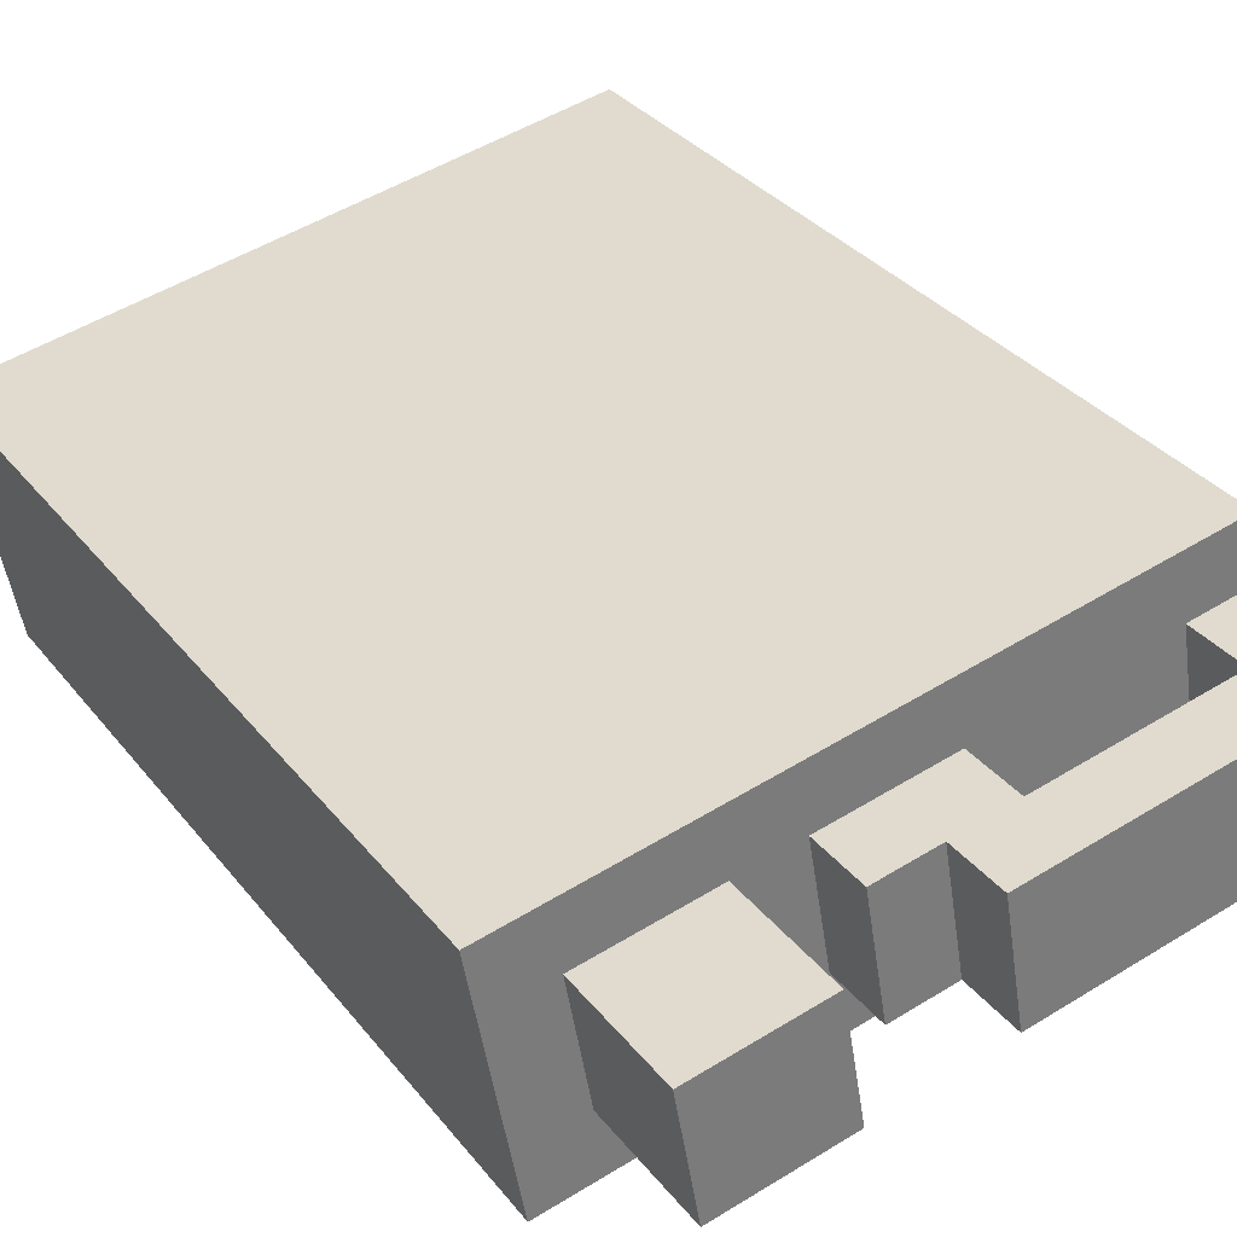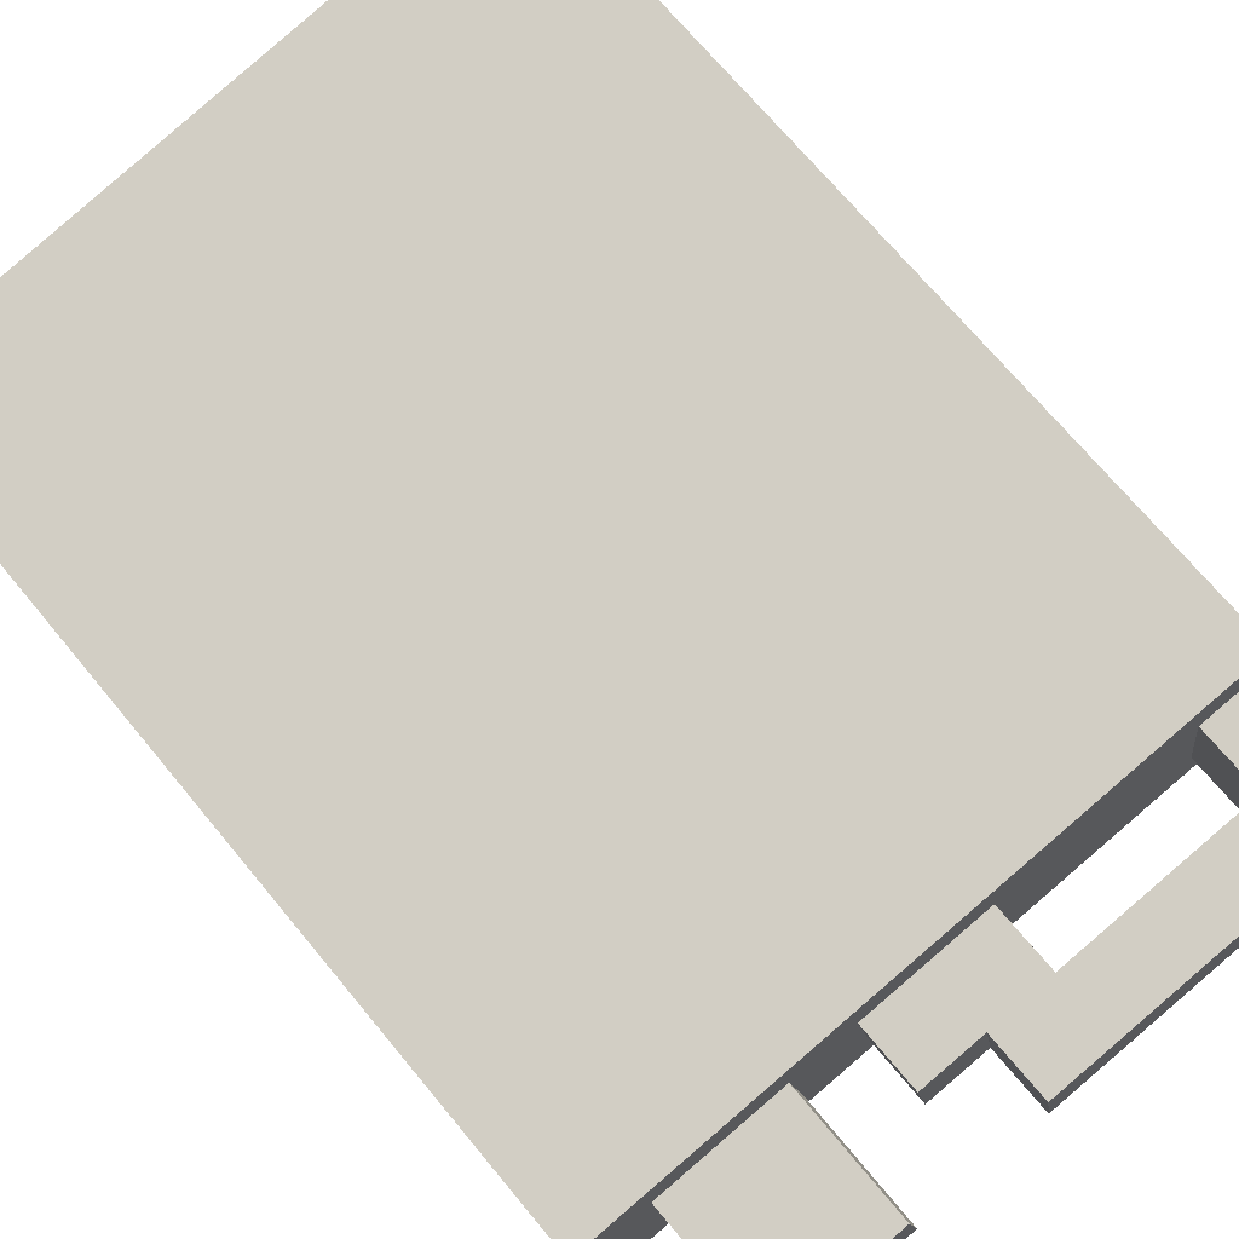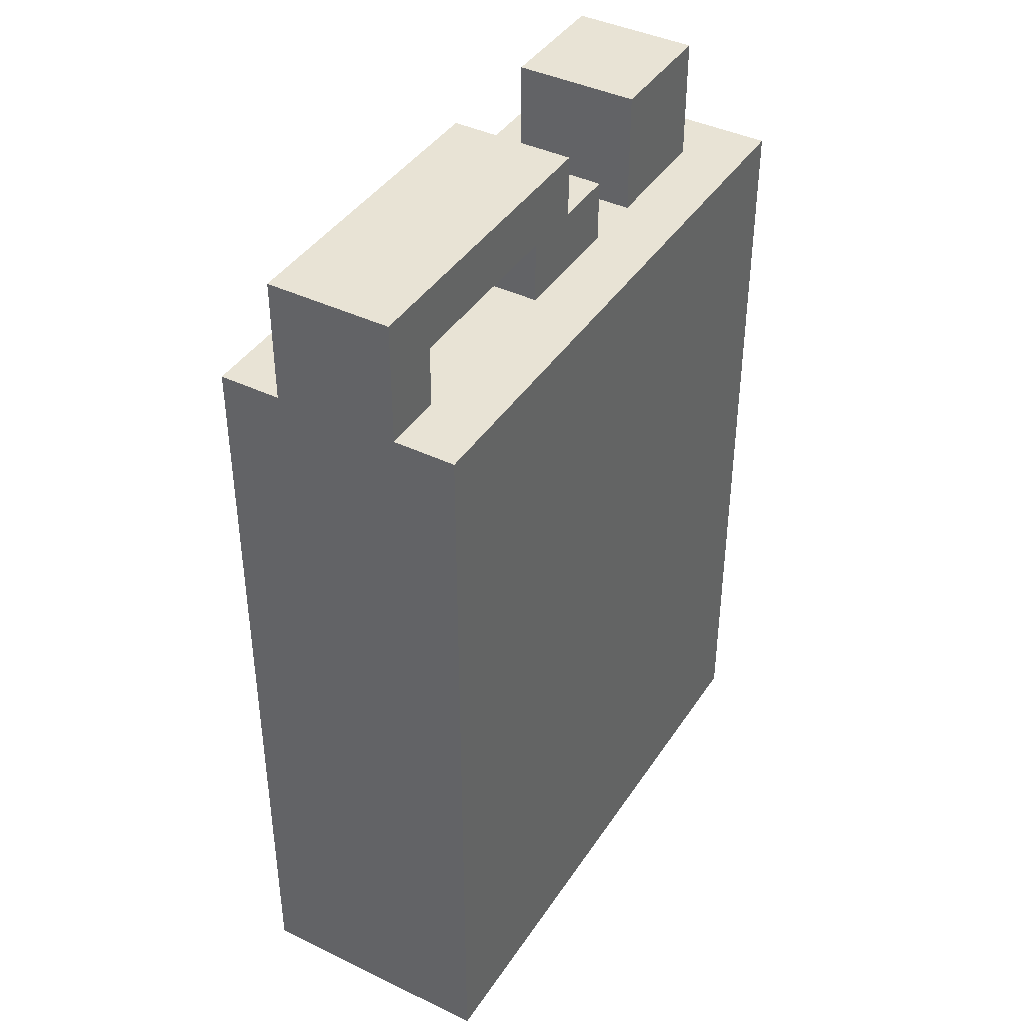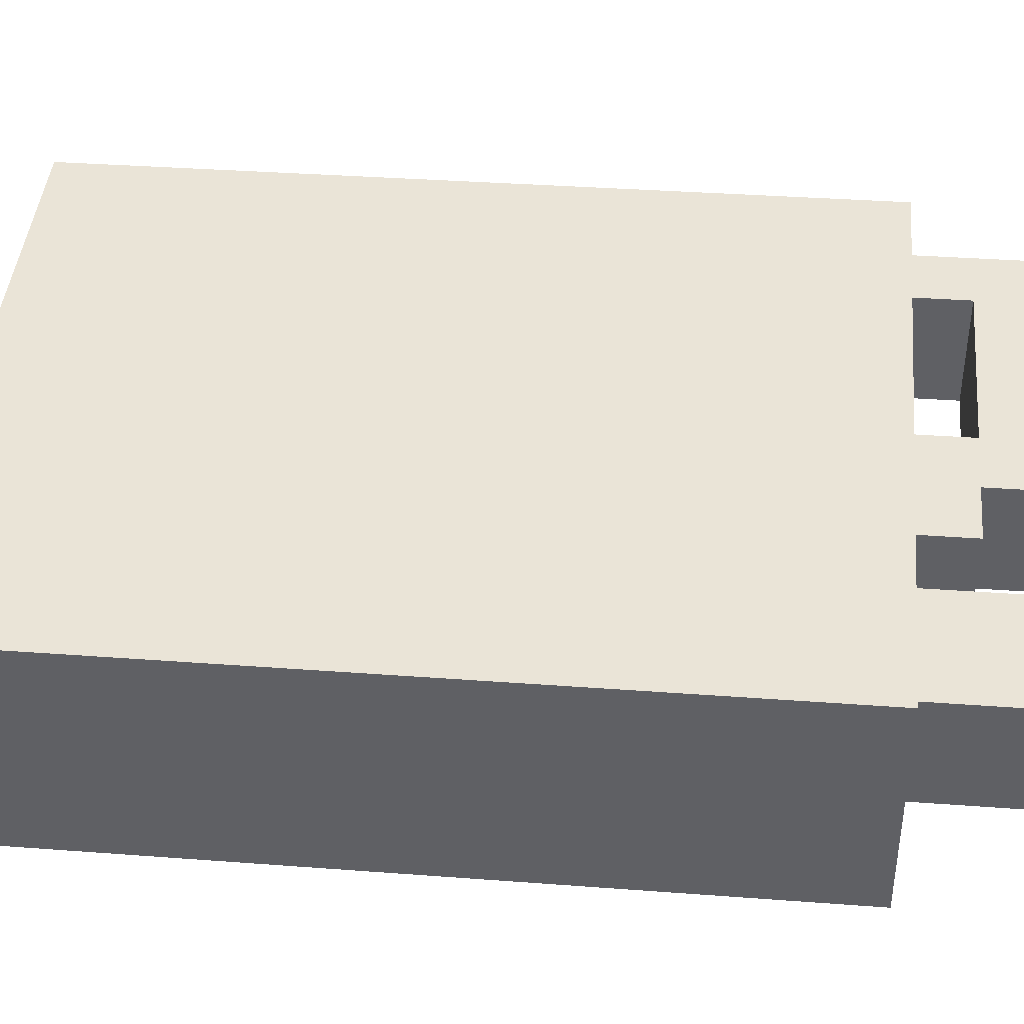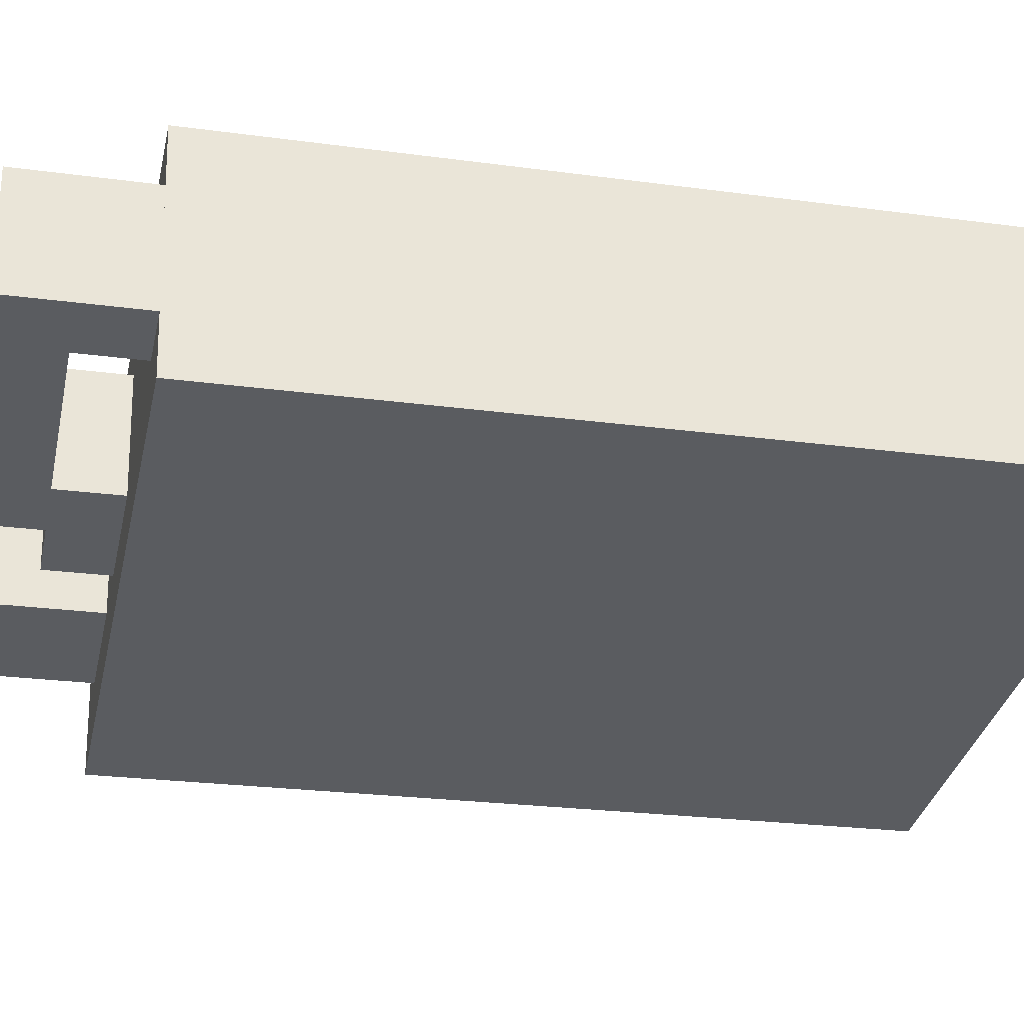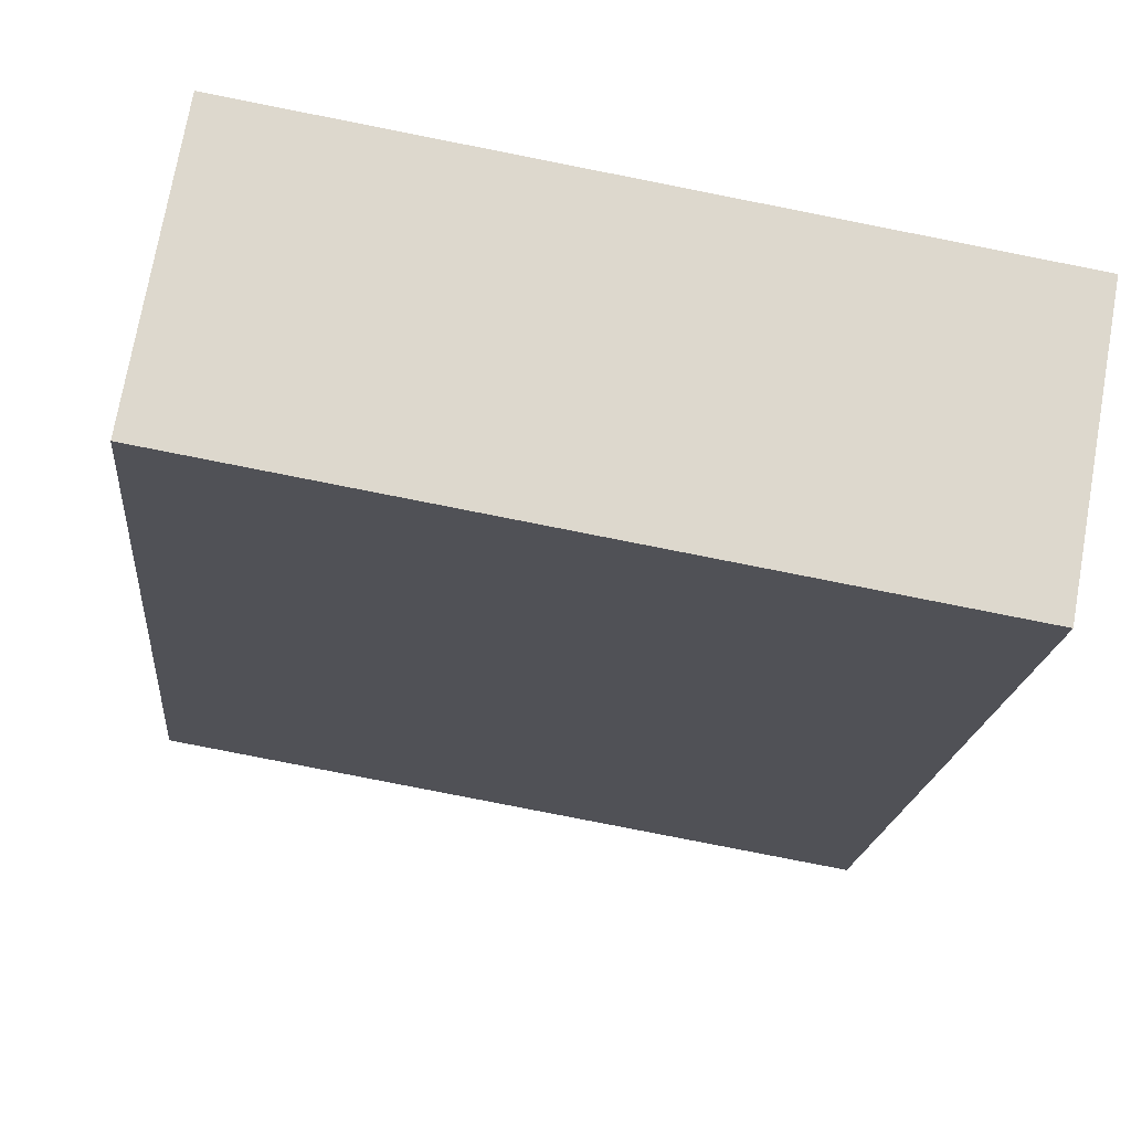
<metadata>
{"format":"obj","ext":"obj","renderer":"f3d","projection":"perspective","resolution":1024,"background":"white","views":[{"elev":33.4,"azim":-32.2,"up":"+Y"},{"elev":71.1,"azim":-39.7,"up":"+Y"},{"elev":41.0,"azim":130.4,"up":"+Z"},{"elev":34.6,"azim":-84.2,"up":"+Y"},{"elev":-24.1,"azim":77.3,"up":"+Y"},{"elev":-17.0,"azim":175.1,"up":"+Y"}]}
</metadata>
<code>
g North_Pole_Jerrycan001
v 5.496 15.57 9.155e-07
v 6.112 15.67 9.155e-07
v 6.068 15.92 9.155e-07
v 5.453 15.81 9.155e-07
v 5.496 15.57 0.8125
v 5.453 15.81 0.8125
v 6.068 15.92 0.8125
v 6.112 15.67 0.8125
v 5.496 15.57 9.155e-07
v 5.496 15.57 0.8125
v 6.112 15.67 0.8125
v 6.112 15.67 9.155e-07
v 6.112 15.67 9.155e-07
v 6.112 15.67 0.8125
v 6.068 15.92 0.8125
v 6.068 15.92 9.155e-07
v 6.068 15.92 9.155e-07
v 6.068 15.92 0.8125
v 5.453 15.81 0.8125
v 5.453 15.81 9.155e-07
v 5.453 15.81 9.155e-07
v 5.453 15.81 0.8125
v 5.496 15.57 0.8125
v 5.496 15.57 9.155e-07
v 6.017 15.85 0.875
v 5.833 15.82 0.875
v 5.854 15.69 0.875
v 6.039 15.72 0.875
v 6.079 15.86 0.9375
v 6.101 15.74 0.9375
v 5.793 15.68 0.9375
v 5.771 15.8 0.9375
v 6.101 15.74 0.8125
v 6.101 15.74 0.9375
v 6.079 15.86 0.9375
v 6.079 15.86 0.8125
v 5.731 15.67 0.8125
v 5.71 15.79 0.8125
v 5.71 15.79 0.875
v 5.731 15.67 0.875
v 6.079 15.86 0.8125
v 6.017 15.85 0.8125
v 6.039 15.72 0.8125
v 6.101 15.74 0.8125
v 5.793 15.68 0.8125
v 5.854 15.69 0.8125
v 5.833 15.82 0.8125
v 5.771 15.8 0.8125
v 5.731 15.67 0.8125
v 5.71 15.79 0.8125
v 6.101 15.74 0.8125
v 6.039 15.72 0.8125
v 6.039 15.72 0.875
v 6.101 15.74 0.9375
v 5.793 15.68 0.9375
v 5.854 15.69 0.875
v 5.793 15.68 0.875
v 5.854 15.69 0.8125
v 5.793 15.68 0.8125
v 5.731 15.67 0.875
v 5.731 15.67 0.8125
v 5.833 15.82 0.8125
v 5.833 15.82 0.875
v 5.771 15.8 0.875
v 5.771 15.8 0.9375
v 6.079 15.86 0.9375
v 6.017 15.85 0.875
v 6.017 15.85 0.8125
v 6.079 15.86 0.8125
v 5.771 15.8 0.8125
v 5.71 15.79 0.875
v 5.71 15.79 0.8125
v 5.793 15.68 0.9375
v 5.793 15.68 0.875
v 5.771 15.8 0.875
v 5.771 15.8 0.9375
v 5.71 15.79 0.875
v 5.771 15.8 0.875
v 5.793 15.68 0.875
v 5.731 15.67 0.875
v 5.833 15.82 0.875
v 5.833 15.82 0.8125
v 5.854 15.69 0.8125
v 5.854 15.69 0.875
v 6.039 15.72 0.8125
v 6.017 15.85 0.8125
v 6.017 15.85 0.875
v 6.039 15.72 0.875
v 5.547 15.64 0.75
v 5.67 15.66 0.75
v 5.648 15.78 0.75
v 5.525 15.76 0.75
v 5.547 15.64 0.9375
v 5.525 15.76 0.9375
v 5.648 15.78 0.9375
v 5.67 15.66 0.9375
v 5.547 15.64 0.75
v 5.547 15.64 0.9375
v 5.67 15.66 0.9375
v 5.67 15.66 0.75
v 5.67 15.66 0.75
v 5.67 15.66 0.9375
v 5.648 15.78 0.9375
v 5.648 15.78 0.75
v 5.648 15.78 0.75
v 5.648 15.78 0.9375
v 5.525 15.76 0.9375
v 5.525 15.76 0.75
v 5.525 15.76 0.75
v 5.525 15.76 0.9375
v 5.547 15.64 0.9375
v 5.547 15.64 0.75
g North_Pole_Jerrycan001_0
f 3 2 1
f 4 3 1
f 7 6 5
f 8 7 5
f 11 10 9
f 12 11 9
f 15 14 13
f 16 15 13
f 19 18 17
f 20 19 17
f 23 22 21
f 24 23 21
f 27 26 25
f 28 27 25
f 31 30 29
f 32 31 29
f 35 34 33
f 36 35 33
f 39 38 37
f 40 39 37
f 43 42 41
f 44 43 41
f 47 46 45
f 48 47 45
f 48 45 49
f 50 48 49
f 53 52 51
f 54 53 51
f 54 55 53
f 55 56 53
f 57 56 55
f 56 57 58
f 58 57 59
f 59 57 60
f 61 59 60
f 64 63 62
f 63 64 65
f 65 66 63
f 66 67 63
f 68 67 66
f 69 68 66
f 70 64 62
f 71 64 70
f 72 71 70
f 75 74 73
f 76 75 73
f 79 78 77
f 80 79 77
f 83 82 81
f 84 83 81
f 87 86 85
f 88 87 85
f 91 90 89
f 92 91 89
f 95 94 93
f 96 95 93
f 99 98 97
f 100 99 97
f 103 102 101
f 104 103 101
f 107 106 105
f 108 107 105
f 111 110 109
f 112 111 109

</code>
